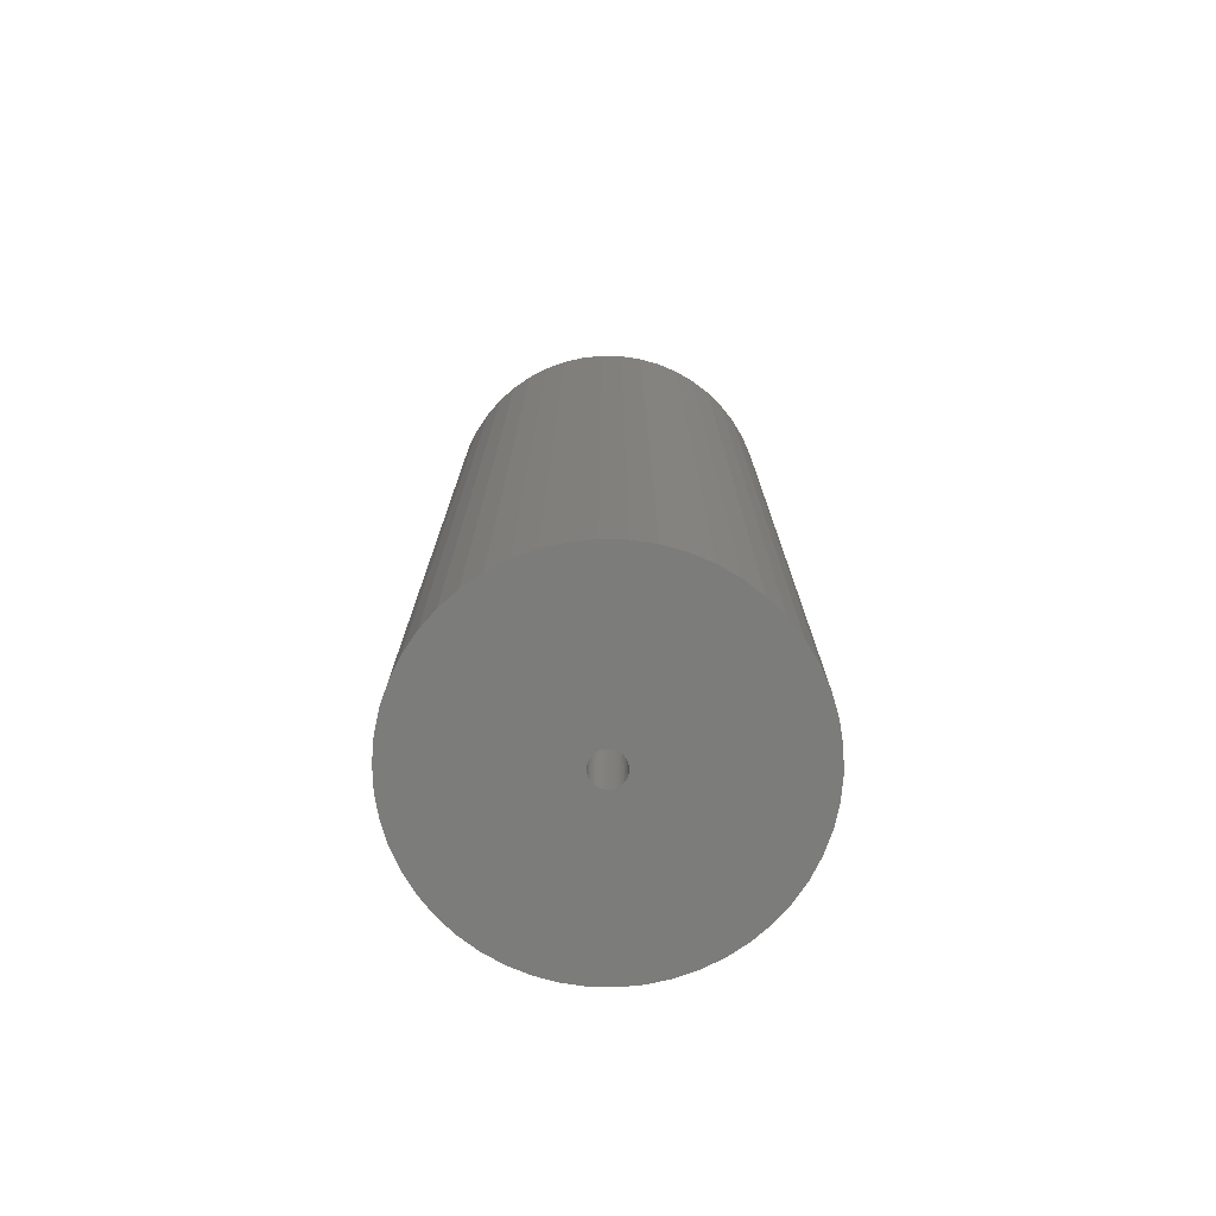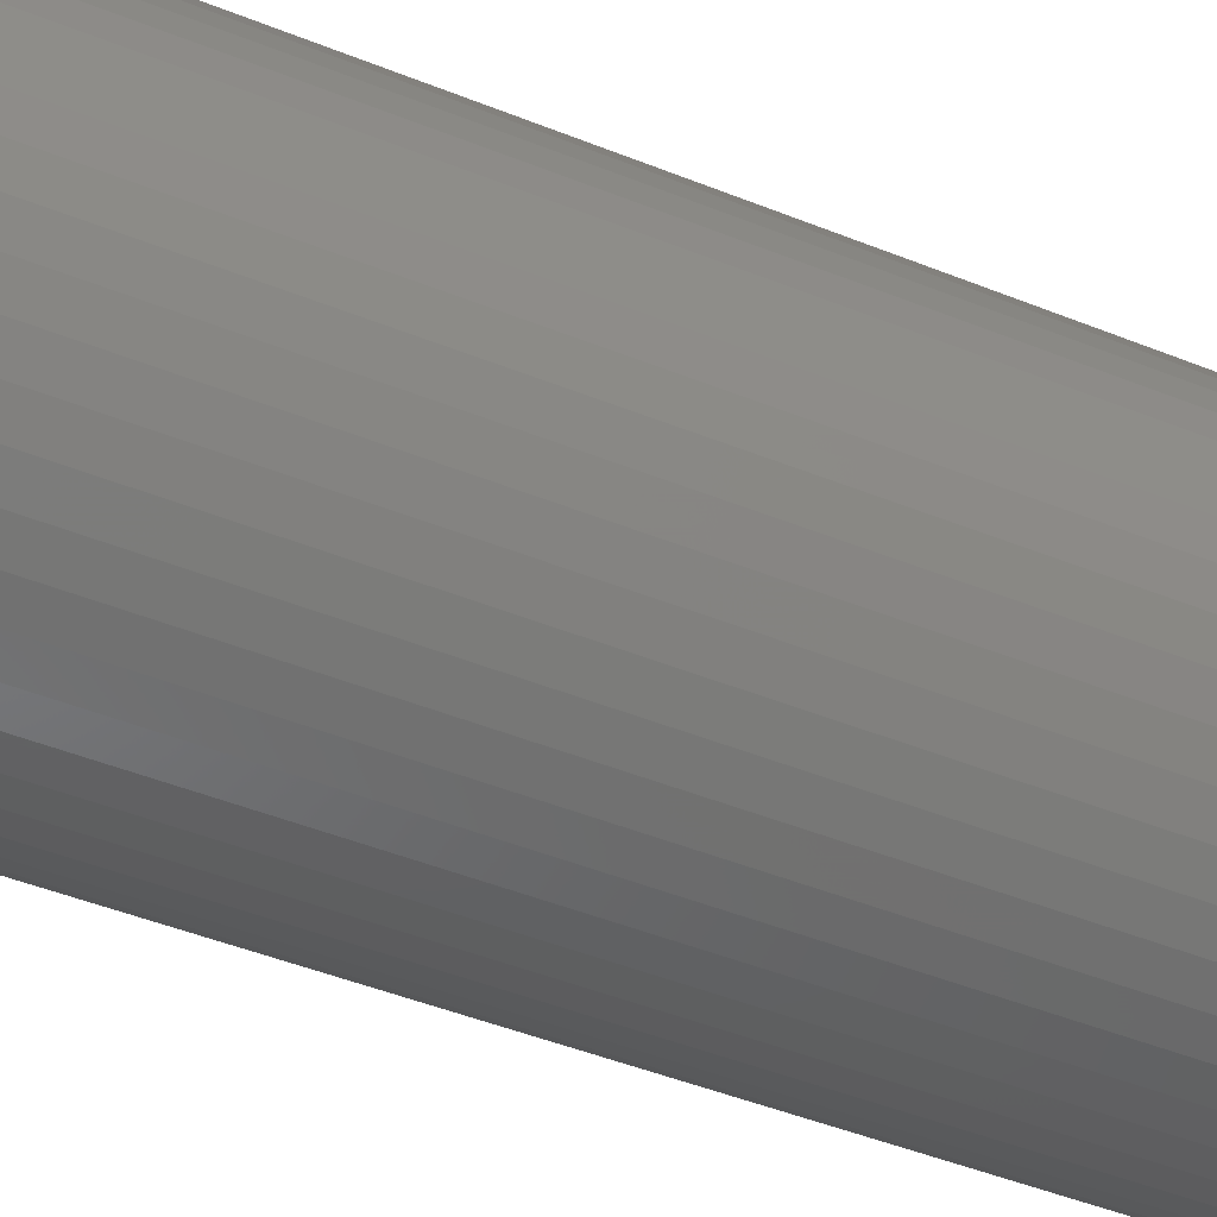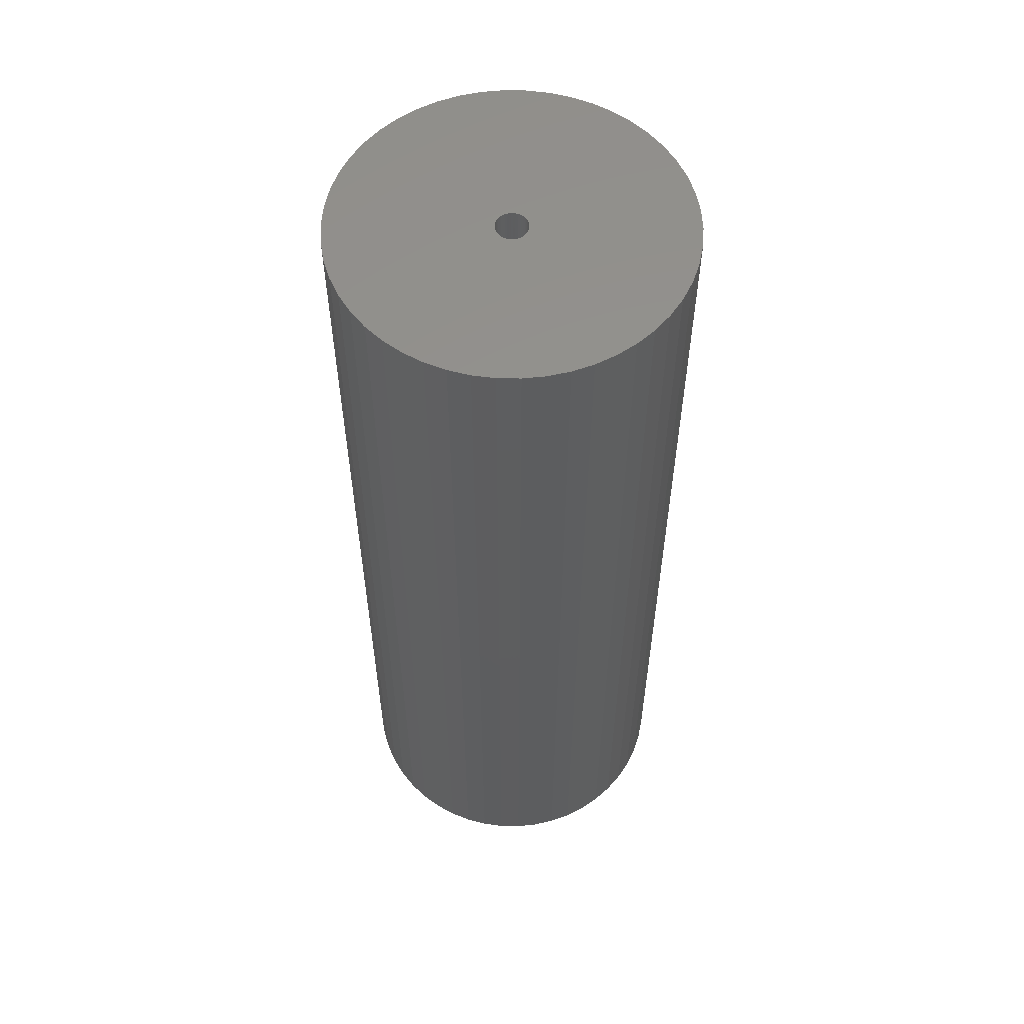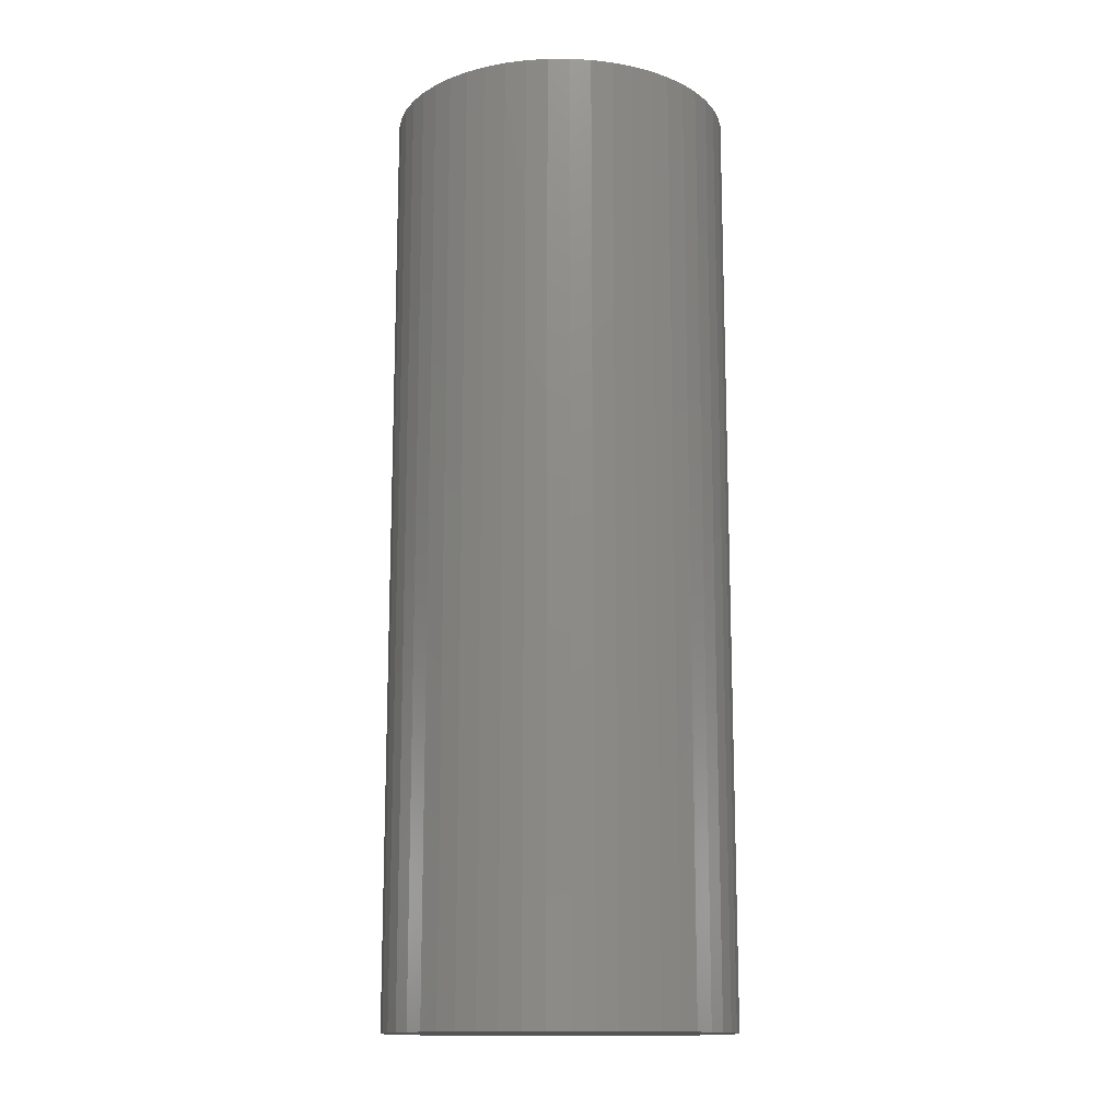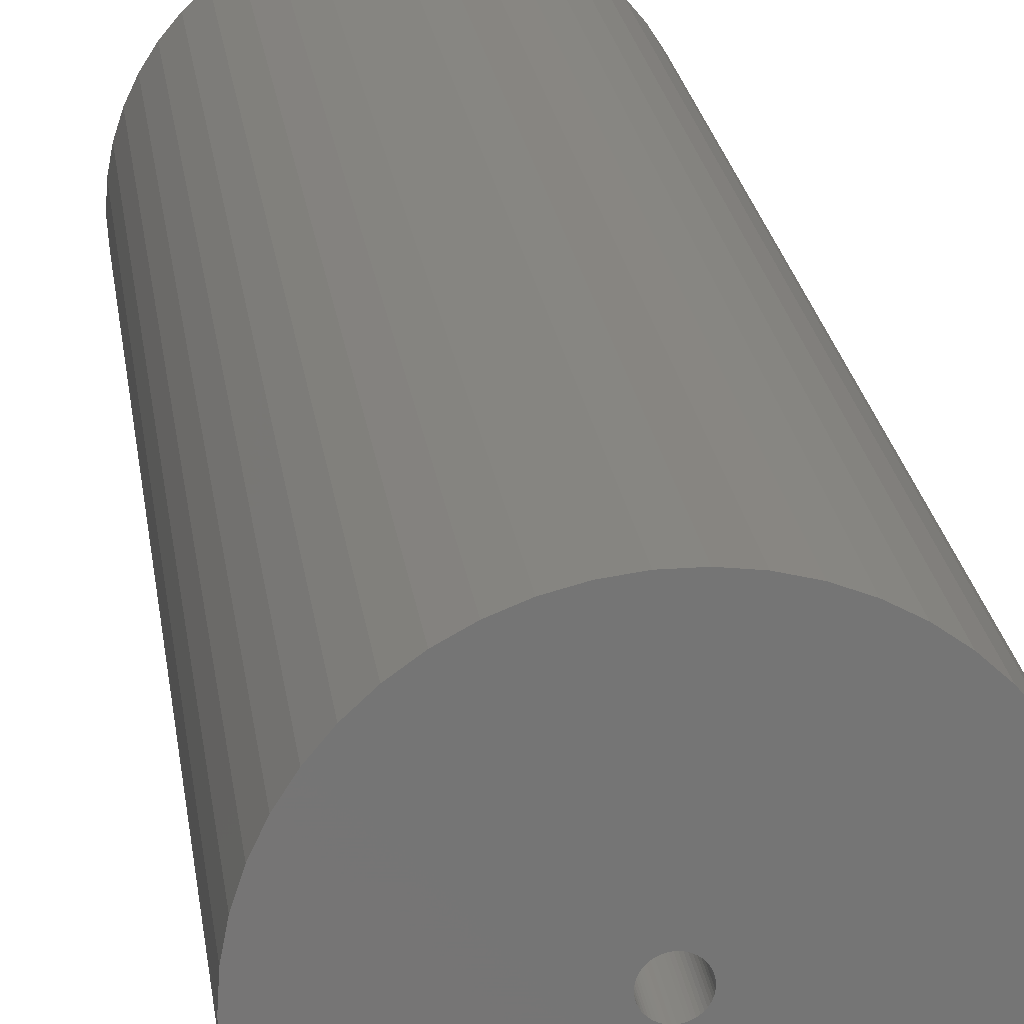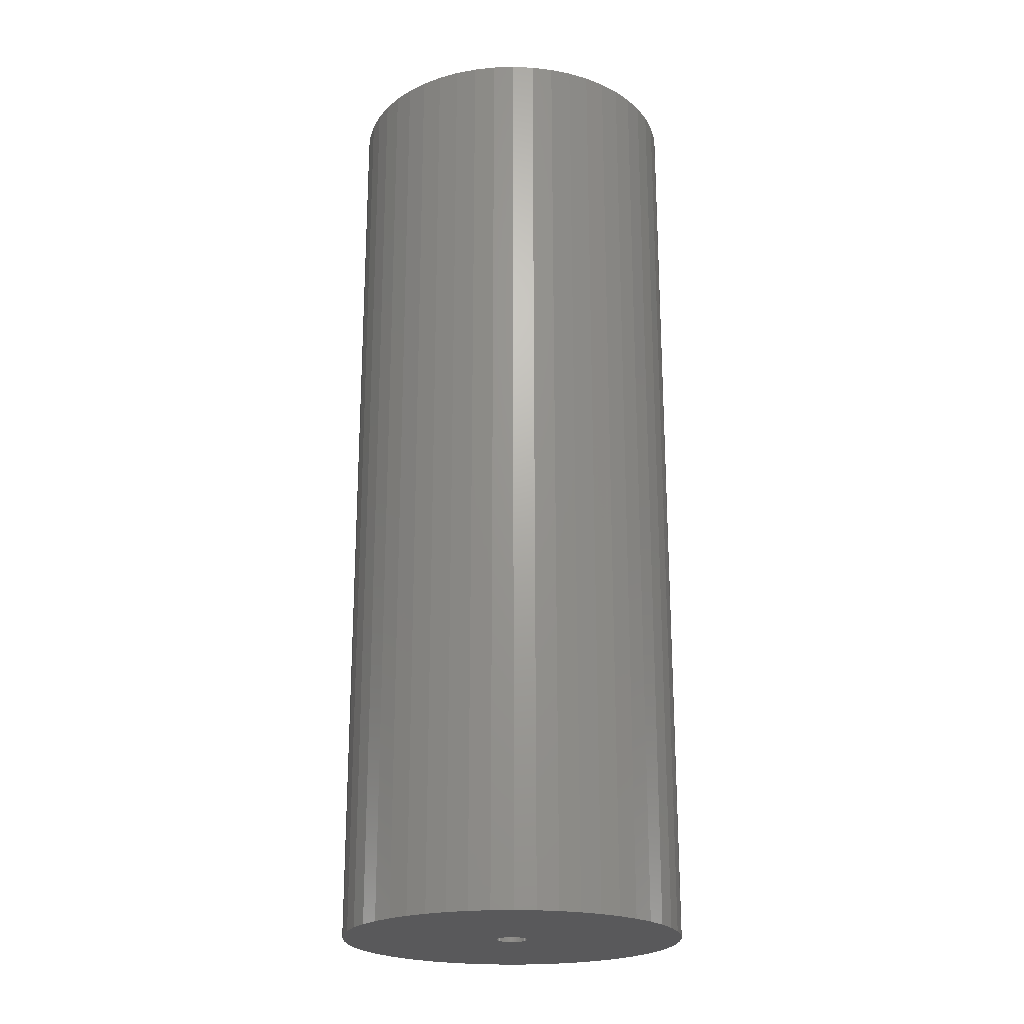
<metadata>
{"format":"stl","ext":"stl","renderer":"f3d","projection":"perspective","resolution":1024,"background":"white","views":[{"elev":-75.5,"azim":-15.8,"up":"+Z"},{"elev":-43.1,"azim":64.0,"up":"+Y"},{"elev":56.8,"azim":-20.7,"up":"+Z"},{"elev":-14.1,"azim":58.1,"up":"+Z"},{"elev":22.6,"azim":-7.5,"up":"+Y"},{"elev":-22.1,"azim":3.1,"up":"+Z"}]}
</metadata>
<code>
# stl→obj: 200 verts, 400 faces
v 11 0 30
v 10.91 1.379 -30
v 10.91 1.379 30
v 11 0 -30
v -11 0 -30
v -10.91 1.379 30
v -10.91 1.379 -30
v -11 0 30
v 0.6907 10.98 -30
v -0.6907 10.98 30
v 0.6907 10.98 30
v -0.6907 10.98 -30
v -0.6907 -10.98 -30
v 0.6907 -10.98 30
v -0.6907 -10.98 30
v 0.6907 -10.98 -30
v 8.019 7.53 -30
v 7.012 8.476 30
v 8.019 7.53 30
v 7.012 8.476 -30
v -7.012 8.476 -30
v -8.019 7.53 30
v -7.012 8.476 30
v -8.019 7.53 -30
v -3.399 10.46 -30
v -4.684 9.953 30
v -3.399 10.46 30
v -4.684 9.953 -30
v 10.23 4.049 30
v 9.639 5.299 -30
v 9.639 5.299 30
v 10.23 4.049 -30
v 4.684 9.953 -30
v 3.399 10.46 30
v 4.684 9.953 30
v 3.399 10.46 -30
v 2.061 10.81 30
v 2.061 10.81 -30
v 5.894 9.288 -30
v 5.894 9.288 30
v -10.23 4.049 -30
v -9.639 5.299 30
v -9.639 5.299 -30
v -10.23 4.049 30
v 1 0 30
v 0.9921 0.1253 30
v 10.65 2.736 30
v 10.91 -1.379 30
v 0.9686 0.2487 30
v 0.9921 -0.1253 30
v 0.9298 0.3681 30
v 10.65 -2.736 30
v 0.8763 0.4818 30
v 8.899 6.466 30
v 0.9686 -0.2487 30
v 0.809 0.5878 30
v 10.23 -4.049 30
v 0.729 0.6845 30
v 0.9298 -0.3681 30
v 0.6374 0.7705 30
v 9.639 -5.299 30
v 0.5358 0.8443 30
v 0.8763 -0.4818 30
v 0.4258 0.9048 30
v 8.899 -6.466 30
v 0.309 0.9511 30
v 0.809 -0.5878 30
v 8.019 -7.53 30
v 0.1874 0.9823 30
v 0.06279 0.998 30
v -0.06279 0.998 30
v -0.1874 0.9823 30
v -2.061 10.81 30
v -0.309 0.9511 30
v -0.4258 0.9048 30
v -0.5358 0.8443 30
v -5.894 9.288 30
v -0.6374 0.7705 30
v -0.729 0.6845 30
v -0.809 0.5878 30
v 0.729 -0.6845 30
v 7.012 -8.476 30
v 0.6374 -0.7705 30
v 5.894 -9.288 30
v 0.5358 -0.8443 30
v 4.684 -9.953 30
v 0.4258 -0.9048 30
v 3.399 -10.46 30
v 0.309 -0.9511 30
v 2.061 -10.81 30
v 0.1874 -0.9823 30
v 0.06279 -0.998 30
v -0.06279 -0.998 30
v -0.1874 -0.9823 30
v -2.061 -10.81 30
v -0.309 -0.9511 30
v -3.399 -10.46 30
v -0.4258 -0.9048 30
v -4.684 -9.953 30
v -0.5358 -0.8443 30
v -5.894 -9.288 30
v -0.6374 -0.7705 30
v -7.012 -8.476 30
v -0.729 -0.6845 30
v -8.019 -7.53 30
v -0.809 -0.5878 30
v -8.899 -6.466 30
v -0.8763 -0.4818 30
v -9.639 -5.299 30
v -0.9298 -0.3681 30
v -10.23 -4.049 30
v -0.9686 -0.2487 30
v -10.65 -2.736 30
v -0.9921 -0.1253 30
v -10.91 -1.379 30
v -1 0 30
v -8.899 6.466 30
v -0.8763 0.4818 30
v -0.9298 0.3681 30
v -0.9686 0.2487 30
v -10.65 2.736 30
v -0.9921 0.1253 30
v -2.061 10.81 -30
v 1 0 -30
v 10.91 -1.379 -30
v 0.9921 -0.1253 -30
v 10.65 -2.736 -30
v 0.9686 -0.2487 -30
v 10.23 -4.049 -30
v 0.9921 0.1253 -30
v 0.9298 -0.3681 -30
v 9.639 -5.299 -30
v 10.65 2.736 -30
v 0.8763 -0.4818 -30
v 8.899 -6.466 -30
v 0.9686 0.2487 -30
v 0.809 -0.5878 -30
v 8.019 -7.53 -30
v 0.729 -0.6845 -30
v 7.012 -8.476 -30
v 0.9298 0.3681 -30
v 0.6374 -0.7705 -30
v 5.894 -9.288 -30
v 0.5358 -0.8443 -30
v 4.684 -9.953 -30
v 0.8763 0.4818 -30
v 0.4258 -0.9048 -30
v 3.399 -10.46 -30
v 8.899 6.466 -30
v 0.309 -0.9511 -30
v 2.061 -10.81 -30
v 0.809 0.5878 -30
v 0.1874 -0.9823 -30
v 0.06279 -0.998 -30
v -0.06279 -0.998 -30
v -0.1874 -0.9823 -30
v -2.061 -10.81 -30
v -0.309 -0.9511 -30
v -3.399 -10.46 -30
v -0.4258 -0.9048 -30
v -4.684 -9.953 -30
v -0.5358 -0.8443 -30
v -5.894 -9.288 -30
v -0.6374 -0.7705 -30
v -7.012 -8.476 -30
v -0.729 -0.6845 -30
v -8.019 -7.53 -30
v -0.809 -0.5878 -30
v 0.729 0.6845 -30
v 0.6374 0.7705 -30
v 0.5358 0.8443 -30
v 0.4258 0.9048 -30
v 0.309 0.9511 -30
v 0.1874 0.9823 -30
v 0.06279 0.998 -30
v -0.06279 0.998 -30
v -0.1874 0.9823 -30
v -0.309 0.9511 -30
v -0.4258 0.9048 -30
v -0.5358 0.8443 -30
v -5.894 9.288 -30
v -0.6374 0.7705 -30
v -0.729 0.6845 -30
v -0.809 0.5878 -30
v -8.899 6.466 -30
v -0.8763 0.4818 -30
v -0.9298 0.3681 -30
v -0.9686 0.2487 -30
v -10.65 2.736 -30
v -0.9921 0.1253 -30
v -1 0 -30
v -8.899 -6.466 -30
v -0.8763 -0.4818 -30
v -9.639 -5.299 -30
v -0.9298 -0.3681 -30
v -10.23 -4.049 -30
v -0.9686 -0.2487 -30
v -10.65 -2.736 -30
v -0.9921 -0.1253 -30
v -10.91 -1.379 -30
f 1 2 3
f 2 1 4
f 5 6 7
f 6 5 8
f 9 10 11
f 10 9 12
f 13 14 15
f 14 13 16
f 17 18 19
f 18 17 20
f 21 22 23
f 22 21 24
f 25 26 27
f 26 25 28
f 29 30 31
f 30 29 32
f 33 34 35
f 34 33 36
f 36 37 34
f 37 36 38
f 39 35 40
f 35 39 33
f 41 42 43
f 42 41 44
f 45 1 3
f 46 3 47
f 1 45 48
f 49 47 29
f 50 48 45
f 51 29 31
f 48 50 52
f 53 31 54
f 55 52 50
f 56 54 19
f 52 55 57
f 58 19 18
f 59 57 55
f 60 18 40
f 57 59 61
f 62 40 35
f 63 61 59
f 64 35 34
f 61 63 65
f 66 34 37
f 67 65 63
f 65 67 68
f 3 46 45
f 47 49 46
f 29 51 49
f 31 53 51
f 54 56 53
f 19 58 56
f 69 37 11
f 18 60 58
f 40 62 60
f 35 64 62
f 34 66 64
f 37 69 66
f 11 70 69
f 11 71 70
f 10 71 11
f 71 10 72
f 73 72 10
f 72 73 74
f 27 74 73
f 74 27 75
f 26 75 27
f 75 26 76
f 77 76 26
f 76 77 78
f 23 78 77
f 78 23 79
f 22 79 23
f 79 22 80
f 81 68 67
f 68 81 82
f 83 82 81
f 82 83 84
f 85 84 83
f 84 85 86
f 87 86 85
f 86 87 88
f 89 88 87
f 88 89 90
f 91 90 89
f 90 91 14
f 92 14 91
f 93 14 92
f 15 93 94
f 95 94 96
f 97 96 98
f 99 98 100
f 101 100 102
f 93 15 14
f 103 102 104
f 105 104 106
f 107 106 108
f 109 108 110
f 111 110 112
f 113 112 114
f 115 114 116
f 117 80 22
f 94 95 15
f 80 117 118
f 96 97 95
f 42 118 117
f 98 99 97
f 118 42 119
f 100 101 99
f 44 119 42
f 102 103 101
f 119 44 120
f 104 105 103
f 121 120 44
f 106 107 105
f 120 121 122
f 108 109 107
f 6 122 121
f 110 111 109
f 122 6 116
f 112 113 111
f 8 116 6
f 114 115 113
f 116 8 115
f 12 73 10
f 73 12 123
f 124 4 125
f 126 125 127
f 4 124 2
f 128 127 129
f 130 2 124
f 131 129 132
f 2 130 133
f 134 132 135
f 136 133 130
f 137 135 138
f 133 136 32
f 139 138 140
f 141 32 136
f 142 140 143
f 32 141 30
f 144 143 145
f 146 30 141
f 147 145 148
f 30 146 149
f 150 148 151
f 152 149 146
f 149 152 17
f 125 126 124
f 127 128 126
f 129 131 128
f 132 134 131
f 135 137 134
f 138 139 137
f 153 151 16
f 140 142 139
f 143 144 142
f 145 147 144
f 148 150 147
f 151 153 150
f 16 154 153
f 16 155 154
f 13 155 16
f 155 13 156
f 157 156 13
f 156 157 158
f 159 158 157
f 158 159 160
f 161 160 159
f 160 161 162
f 163 162 161
f 162 163 164
f 165 164 163
f 164 165 166
f 167 166 165
f 166 167 168
f 169 17 152
f 17 169 20
f 170 20 169
f 20 170 39
f 171 39 170
f 39 171 33
f 172 33 171
f 33 172 36
f 173 36 172
f 36 173 38
f 174 38 173
f 38 174 9
f 175 9 174
f 176 9 175
f 12 176 177
f 123 177 178
f 25 178 179
f 28 179 180
f 181 180 182
f 176 12 9
f 21 182 183
f 24 183 184
f 185 184 186
f 43 186 187
f 41 187 188
f 189 188 190
f 7 190 191
f 192 168 167
f 177 123 12
f 168 192 193
f 178 25 123
f 194 193 192
f 179 28 25
f 193 194 195
f 180 181 28
f 196 195 194
f 182 21 181
f 195 196 197
f 183 24 21
f 198 197 196
f 184 185 24
f 197 198 199
f 186 43 185
f 200 199 198
f 187 41 43
f 199 200 191
f 188 189 41
f 5 191 200
f 190 7 189
f 191 5 7
f 16 90 14
f 90 16 151
f 47 32 29
f 32 47 133
f 3 133 47
f 133 3 2
f 54 17 19
f 17 54 149
f 31 149 54
f 149 31 30
f 38 11 37
f 11 38 9
f 20 40 18
f 40 20 39
f 43 117 185
f 117 43 42
f 185 22 24
f 22 185 117
f 189 44 41
f 44 189 121
f 7 121 189
f 121 7 6
f 28 77 26
f 77 28 181
f 181 23 77
f 23 181 21
f 123 27 73
f 27 123 25
f 48 4 1
f 4 48 125
f 61 129 57
f 129 61 132
f 167 103 105
f 103 167 165
f 194 111 196
f 111 194 109
f 192 109 194
f 109 192 107
f 145 84 86
f 84 145 143
f 57 127 52
f 127 57 129
f 167 107 192
f 107 167 105
f 198 115 200
f 115 198 113
f 200 8 5
f 8 200 115
f 196 113 198
f 113 196 111
f 140 68 82
f 68 140 138
f 148 86 88
f 86 148 145
f 151 88 90
f 88 151 148
f 52 125 48
f 125 52 127
f 65 132 61
f 132 65 135
f 68 135 65
f 135 68 138
f 157 15 95
f 15 157 13
f 159 95 97
f 95 159 157
f 161 97 99
f 97 161 159
f 165 101 103
f 101 165 163
f 163 99 101
f 99 163 161
f 143 82 84
f 82 143 140
f 124 46 130
f 46 124 45
f 116 190 122
f 190 116 191
f 176 70 71
f 70 176 175
f 170 58 60
f 58 170 169
f 183 78 79
f 78 183 182
f 179 74 75
f 74 179 178
f 139 67 137
f 67 139 81
f 141 53 146
f 53 141 51
f 130 49 136
f 49 130 46
f 173 64 66
f 64 173 172
f 171 60 62
f 60 171 170
f 119 186 118
f 186 119 187
f 118 184 80
f 184 118 186
f 120 187 119
f 187 120 188
f 180 75 76
f 75 180 179
f 177 71 72
f 71 177 176
f 126 45 124
f 45 126 50
f 156 96 94
f 96 156 158
f 153 92 91
f 92 153 154
f 136 51 141
f 51 136 49
f 152 58 169
f 58 152 56
f 146 56 152
f 56 146 53
f 174 66 69
f 66 174 173
f 175 69 70
f 69 175 174
f 172 62 64
f 62 172 171
f 178 72 74
f 72 178 177
f 144 87 85
f 87 144 147
f 137 63 134
f 63 137 67
f 131 55 128
f 55 131 59
f 128 50 126
f 50 128 55
f 108 195 110
f 195 108 193
f 110 197 112
f 197 110 195
f 147 89 87
f 89 147 150
f 150 91 89
f 91 150 153
f 80 183 79
f 183 80 184
f 122 188 120
f 188 122 190
f 182 76 78
f 76 182 180
f 134 59 131
f 59 134 63
f 154 93 92
f 93 154 155
f 158 98 96
f 98 158 160
f 114 191 116
f 191 114 199
f 142 85 83
f 85 142 144
f 139 83 81
f 83 139 142
f 155 94 93
f 94 155 156
f 160 100 98
f 100 160 162
f 104 168 106
f 168 104 166
f 106 193 108
f 193 106 168
f 112 199 114
f 199 112 197
f 162 102 100
f 102 162 164
f 164 104 102
f 104 164 166

</code>
